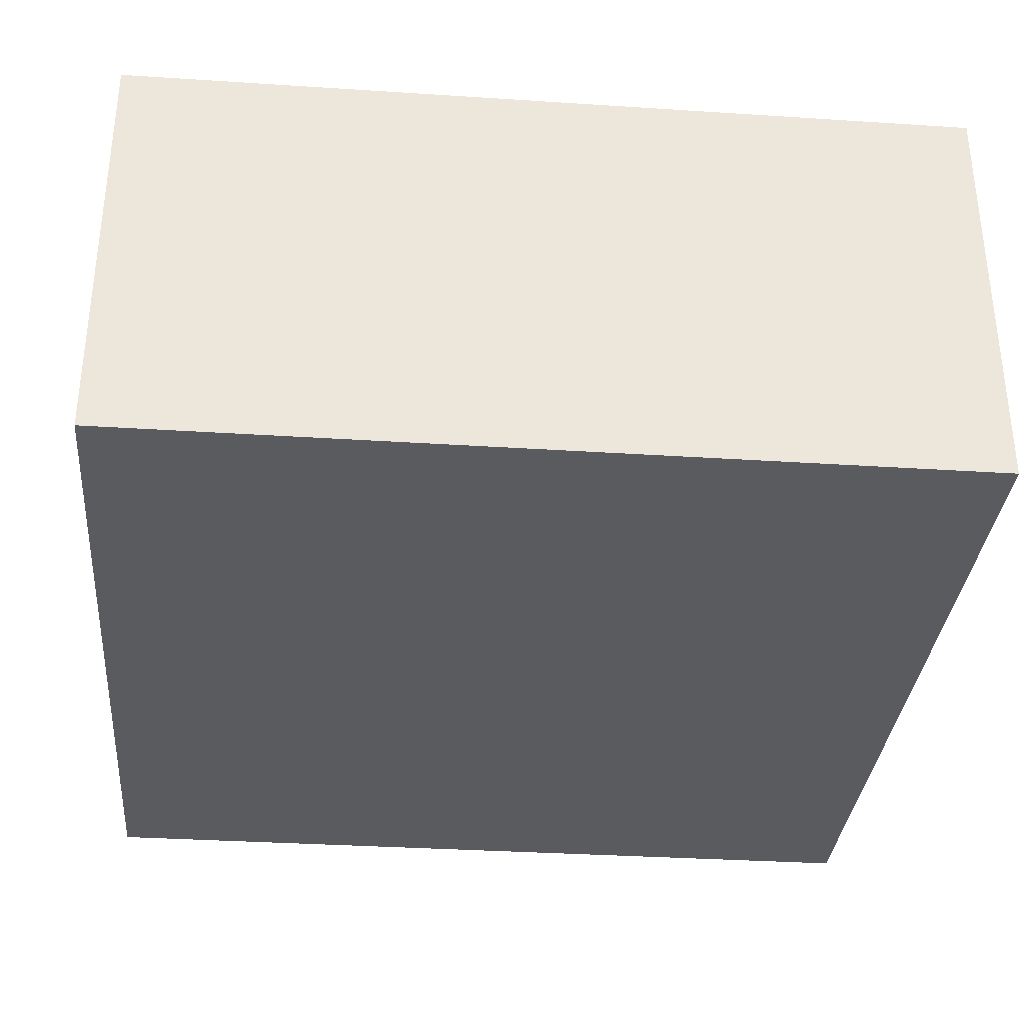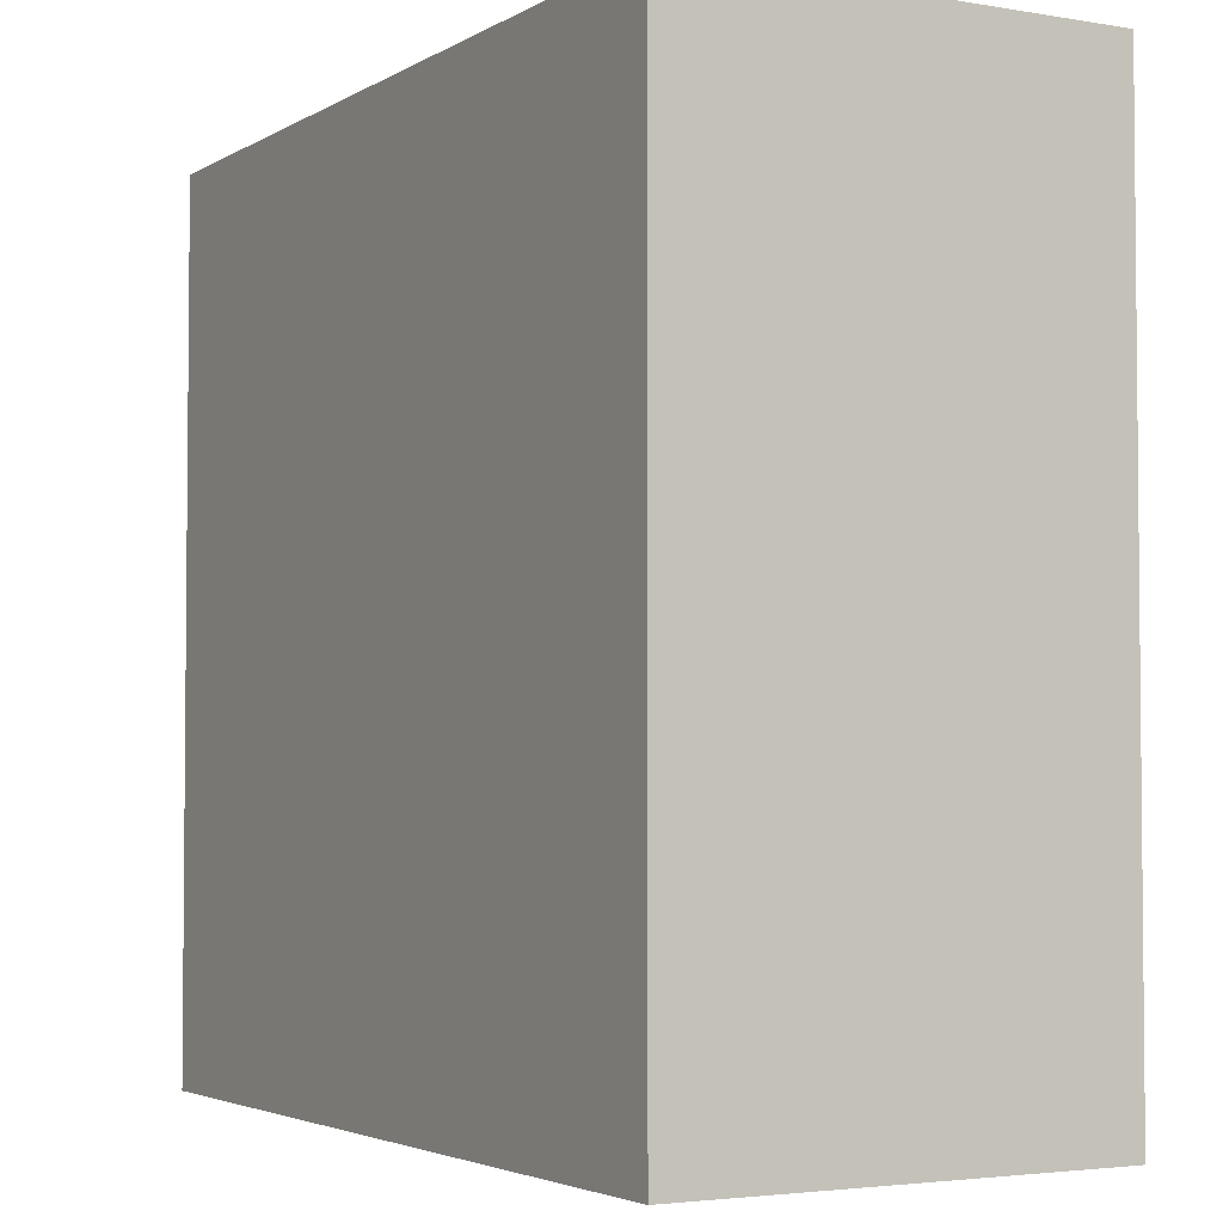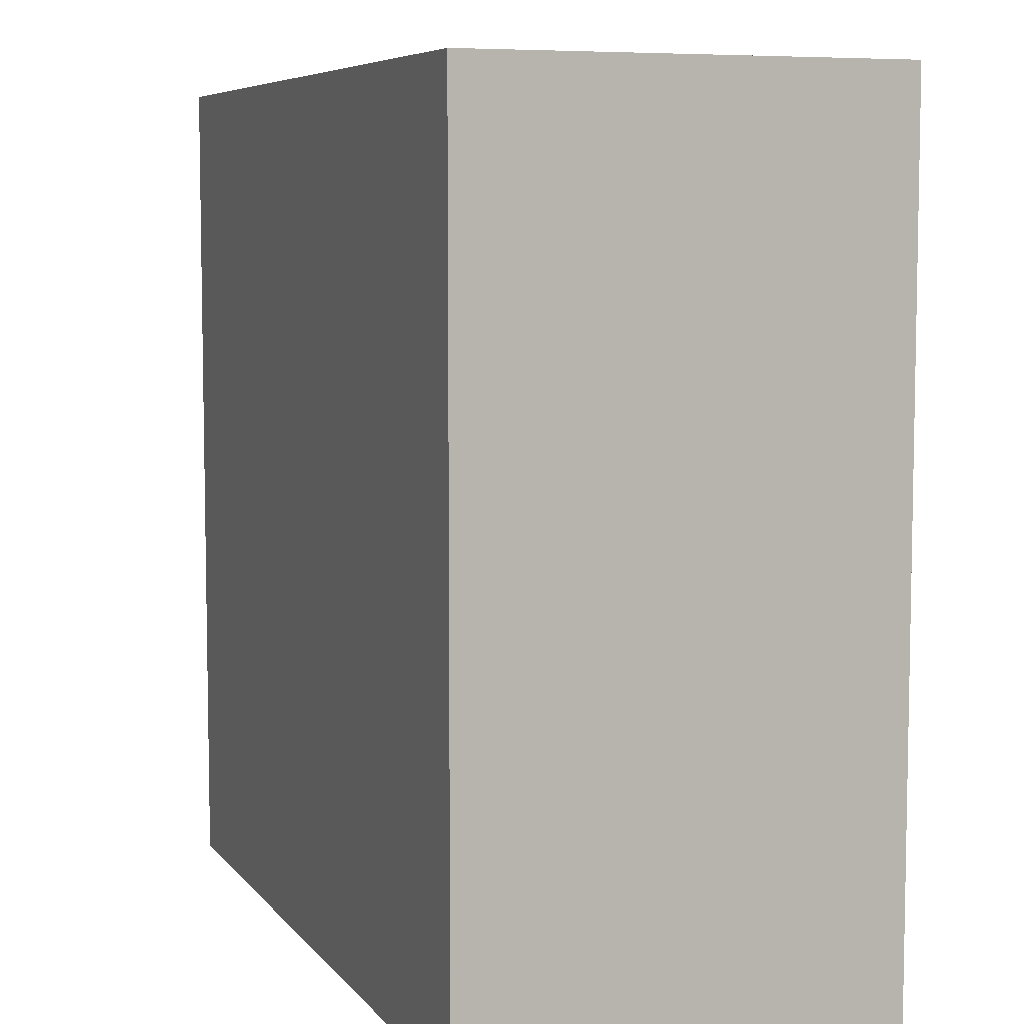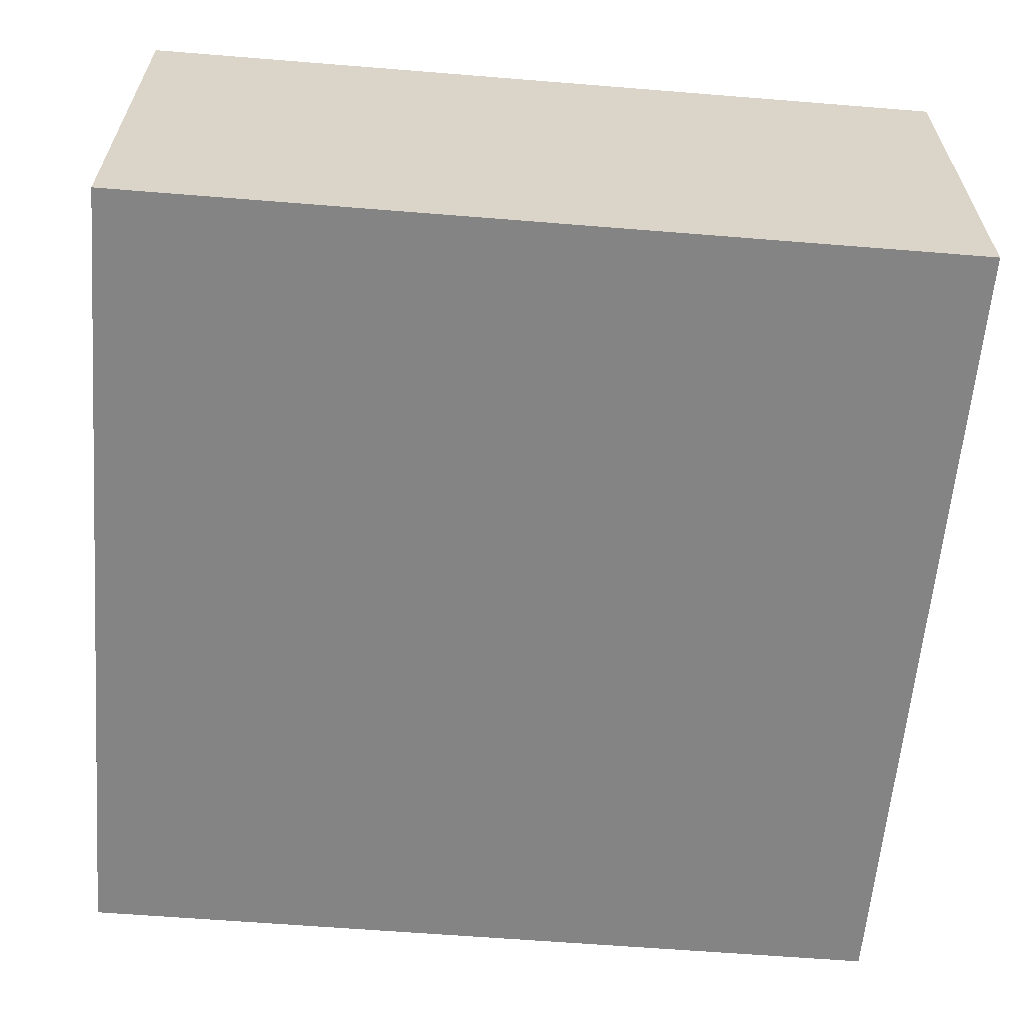
<metadata>
{"format":"obj","ext":"obj","renderer":"f3d","projection":"perspective","resolution":1024,"background":"white","views":[{"elev":-33.4,"azim":-5.1,"up":"+Y"},{"elev":-3.4,"azim":60.5,"up":"+Z"},{"elev":6.8,"azim":-110.4,"up":"+Z"},{"elev":-61.3,"azim":85.3,"up":"+Y"}]}
</metadata>
<code>
v -5 -2.5 -5
v -5 -1.5 -5
v -5 -0.5 -5
v -5 0.5 -5
v -5 1.5 -5
v -5 2.5 -5
v -4 -2.5 -5
v -4 -1.5 -5
v -4 -0.5 -5
v -4 0.5 -5
v -4 1.5 -5
v -4 2.5 -5
v -3 -2.5 -5
v -3 -1.5 -5
v -3 -0.5 -5
v -3 0.5 -5
v -3 1.5 -5
v -3 2.5 -5
v -2 -2.5 -5
v -2 -1.5 -5
v -2 -0.5 -5
v -2 0.5 -5
v -2 1.5 -5
v -2 2.5 -5
v -1 -2.5 -5
v -1 -1.5 -5
v -1 -0.5 -5
v -1 0.5 -5
v -1 1.5 -5
v -1 2.5 -5
v 0 -2.5 -5
v 0 -1.5 -5
v 0 -0.5 -5
v 0 0.5 -5
v 0 1.5 -5
v 0 2.5 -5
v 1 -2.5 -5
v 1 -1.5 -5
v 1 -0.5 -5
v 1 0.5 -5
v 1 1.5 -5
v 1 2.5 -5
v 2 -2.5 -5
v 2 -1.5 -5
v 2 -0.5 -5
v 2 0.5 -5
v 2 1.5 -5
v 2 2.5 -5
v 3 -2.5 -5
v 3 -1.5 -5
v 3 -0.5 -5
v 3 0.5 -5
v 3 1.5 -5
v 3 2.5 -5
v 4 -2.5 -5
v 4 -1.5 -5
v 4 -0.5 -5
v 4 0.5 -5
v 4 1.5 -5
v 4 2.5 -5
v 5 -2.5 -5
v 5 -1.5 -5
v 5 -0.5 -5
v 5 0.5 -5
v 5 1.5 -5
v 5 2.5 -5
v 5 -2.5 -4
v 5 -1.5 -4
v 5 -0.5 -4
v 5 0.5 -4
v 5 1.5 -4
v 5 2.5 -4
v 5 -2.5 -3
v 5 -1.5 -3
v 5 -0.5 -3
v 5 0.5 -3
v 5 1.5 -3
v 5 2.5 -3
v 5 -2.5 -2
v 5 -1.5 -2
v 5 -0.5 -2
v 5 0.5 -2
v 5 1.5 -2
v 5 2.5 -2
v 5 -2.5 -1
v 5 -1.5 -1
v 5 -0.5 -1
v 5 0.5 -1
v 5 1.5 -1
v 5 2.5 -1
v 5 -2.5 0
v 5 -1.5 0
v 5 -0.5 0
v 5 0.5 0
v 5 1.5 0
v 5 2.5 0
v 5 -2.5 1
v 5 -1.5 1
v 5 -0.5 1
v 5 0.5 1
v 5 1.5 1
v 5 2.5 1
v 5 -2.5 2
v 5 -1.5 2
v 5 -0.5 2
v 5 0.5 2
v 5 1.5 2
v 5 2.5 2
v 5 -2.5 3
v 5 -1.5 3
v 5 -0.5 3
v 5 0.5 3
v 5 1.5 3
v 5 2.5 3
v 5 -2.5 4
v 5 -1.5 4
v 5 -0.5 4
v 5 0.5 4
v 5 1.5 4
v 5 2.5 4
v 5 -2.5 5
v 5 -1.5 5
v 5 -0.5 5
v 5 0.5 5
v 5 1.5 5
v 5 2.5 5
v 4 -2.5 5
v 4 -1.5 5
v 4 -0.5 5
v 4 0.5 5
v 4 1.5 5
v 4 2.5 5
v 3 -2.5 5
v 3 -1.5 5
v 3 -0.5 5
v 3 0.5 5
v 3 1.5 5
v 3 2.5 5
v 2 -2.5 5
v 2 -1.5 5
v 2 -0.5 5
v 2 0.5 5
v 2 1.5 5
v 2 2.5 5
v 1 -2.5 5
v 1 -1.5 5
v 1 -0.5 5
v 1 0.5 5
v 1 1.5 5
v 1 2.5 5
v 0 -2.5 5
v 0 -1.5 5
v 0 -0.5 5
v 0 0.5 5
v 0 1.5 5
v 0 2.5 5
v -1 -2.5 5
v -1 -1.5 5
v -1 -0.5 5
v -1 0.5 5
v -1 1.5 5
v -1 2.5 5
v -2 -2.5 5
v -2 -1.5 5
v -2 -0.5 5
v -2 0.5 5
v -2 1.5 5
v -2 2.5 5
v -3 -2.5 5
v -3 -1.5 5
v -3 -0.5 5
v -3 0.5 5
v -3 1.5 5
v -3 2.5 5
v -4 -2.5 5
v -4 -1.5 5
v -4 -0.5 5
v -4 0.5 5
v -4 1.5 5
v -4 2.5 5
v -5 -2.5 5
v -5 -1.5 5
v -5 -0.5 5
v -5 0.5 5
v -5 1.5 5
v -5 2.5 5
v -5 -2.5 4
v -5 -1.5 4
v -5 -0.5 4
v -5 0.5 4
v -5 1.5 4
v -5 2.5 4
v -5 -2.5 3
v -5 -1.5 3
v -5 -0.5 3
v -5 0.5 3
v -5 1.5 3
v -5 2.5 3
v -5 -2.5 2
v -5 -1.5 2
v -5 -0.5 2
v -5 0.5 2
v -5 1.5 2
v -5 2.5 2
v -5 -2.5 1
v -5 -1.5 1
v -5 -0.5 1
v -5 0.5 1
v -5 1.5 1
v -5 2.5 1
v -5 -2.5 0
v -5 -1.5 0
v -5 -0.5 0
v -5 0.5 0
v -5 1.5 0
v -5 2.5 0
v -5 -2.5 -1
v -5 -1.5 -1
v -5 -0.5 -1
v -5 0.5 -1
v -5 1.5 -1
v -5 2.5 -1
v -5 -2.5 -2
v -5 -1.5 -2
v -5 -0.5 -2
v -5 0.5 -2
v -5 1.5 -2
v -5 2.5 -2
v -5 -2.5 -3
v -5 -1.5 -3
v -5 -0.5 -3
v -5 0.5 -3
v -5 1.5 -3
v -5 2.5 -3
v -5 -2.5 -4
v -5 -1.5 -4
v -5 -0.5 -4
v -5 0.5 -4
v -5 1.5 -4
v -5 2.5 -4
v -4 2.5 -4
v -4 2.5 -3
v -4 2.5 -2
v -4 2.5 -1
v -4 2.5 0
v -4 2.5 1
v -4 2.5 2
v -4 2.5 3
v -4 2.5 4
v -3 2.5 -4
v -3 2.5 -3
v -3 2.5 -2
v -3 2.5 -1
v -3 2.5 0
v -3 2.5 1
v -3 2.5 2
v -3 2.5 3
v -3 2.5 4
v -2 2.5 -4
v -2 2.5 -3
v -2 2.5 -2
v -2 2.5 -1
v -2 2.5 0
v -2 2.5 1
v -2 2.5 2
v -2 2.5 3
v -2 2.5 4
v -1 2.5 -4
v -1 2.5 -3
v -1 2.5 -2
v -1 2.5 -1
v -1 2.5 0
v -1 2.5 1
v -1 2.5 2
v -1 2.5 3
v -1 2.5 4
v 0 2.5 -4
v 0 2.5 -3
v 0 2.5 -2
v 0 2.5 -1
v 0 2.5 0
v 0 2.5 1
v 0 2.5 2
v 0 2.5 3
v 0 2.5 4
v 1 2.5 -4
v 1 2.5 -3
v 1 2.5 -2
v 1 2.5 -1
v 1 2.5 0
v 1 2.5 1
v 1 2.5 2
v 1 2.5 3
v 1 2.5 4
v 2 2.5 -4
v 2 2.5 -3
v 2 2.5 -2
v 2 2.5 -1
v 2 2.5 0
v 2 2.5 1
v 2 2.5 2
v 2 2.5 3
v 2 2.5 4
v 3 2.5 -4
v 3 2.5 -3
v 3 2.5 -2
v 3 2.5 -1
v 3 2.5 0
v 3 2.5 1
v 3 2.5 2
v 3 2.5 3
v 3 2.5 4
v 4 2.5 -4
v 4 2.5 -3
v 4 2.5 -2
v 4 2.5 -1
v 4 2.5 0
v 4 2.5 1
v 4 2.5 2
v 4 2.5 3
v 4 2.5 4
v -4 -2.5 4
v -4 -2.5 3
v -4 -2.5 2
v -4 -2.5 1
v -4 -2.5 0
v -4 -2.5 -1
v -4 -2.5 -2
v -4 -2.5 -3
v -4 -2.5 -4
v -3 -2.5 4
v -3 -2.5 3
v -3 -2.5 2
v -3 -2.5 1
v -3 -2.5 0
v -3 -2.5 -1
v -3 -2.5 -2
v -3 -2.5 -3
v -3 -2.5 -4
v -2 -2.5 4
v -2 -2.5 3
v -2 -2.5 2
v -2 -2.5 1
v -2 -2.5 0
v -2 -2.5 -1
v -2 -2.5 -2
v -2 -2.5 -3
v -2 -2.5 -4
v -1 -2.5 4
v -1 -2.5 3
v -1 -2.5 2
v -1 -2.5 1
v -1 -2.5 0
v -1 -2.5 -1
v -1 -2.5 -2
v -1 -2.5 -3
v -1 -2.5 -4
v 0 -2.5 4
v 0 -2.5 3
v 0 -2.5 2
v 0 -2.5 1
v 0 -2.5 0
v 0 -2.5 -1
v 0 -2.5 -2
v 0 -2.5 -3
v 0 -2.5 -4
v 1 -2.5 4
v 1 -2.5 3
v 1 -2.5 2
v 1 -2.5 1
v 1 -2.5 0
v 1 -2.5 -1
v 1 -2.5 -2
v 1 -2.5 -3
v 1 -2.5 -4
v 2 -2.5 4
v 2 -2.5 3
v 2 -2.5 2
v 2 -2.5 1
v 2 -2.5 0
v 2 -2.5 -1
v 2 -2.5 -2
v 2 -2.5 -3
v 2 -2.5 -4
v 3 -2.5 4
v 3 -2.5 3
v 3 -2.5 2
v 3 -2.5 1
v 3 -2.5 0
v 3 -2.5 -1
v 3 -2.5 -2
v 3 -2.5 -3
v 3 -2.5 -4
v 4 -2.5 4
v 4 -2.5 3
v 4 -2.5 2
v 4 -2.5 1
v 4 -2.5 0
v 4 -2.5 -1
v 4 -2.5 -2
v 4 -2.5 -3
v 4 -2.5 -4
o c_hezi5
f 1 2 8 7
f 7 8 14 13
f 13 14 20 19
f 19 20 26 25
f 25 26 32 31
f 31 32 38 37
f 37 38 44 43
f 43 44 50 49
f 49 50 56 55
f 55 56 62 61
f 3 4 10 9
f 9 10 16 15
f 15 16 22 21
f 21 22 28 27
f 27 28 34 33
f 33 34 40 39
f 39 40 46 45
f 45 46 52 51
f 51 52 58 57
f 57 58 64 63
f 5 6 12 11
f 11 12 18 17
f 17 18 24 23
f 23 24 30 29
f 29 30 36 35
f 35 36 42 41
f 41 42 48 47
f 47 48 54 53
f 53 54 60 59
f 59 60 66 65
f 61 62 68 67
f 67 68 74 73
f 73 74 80 79
f 79 80 86 85
f 85 86 92 91
f 91 92 98 97
f 97 98 104 103
f 103 104 110 109
f 109 110 116 115
f 115 116 122 121
f 63 64 70 69
f 69 70 76 75
f 75 76 82 81
f 81 82 88 87
f 87 88 94 93
f 93 94 100 99
f 99 100 106 105
f 105 106 112 111
f 111 112 118 117
f 117 118 124 123
f 65 66 72 71
f 71 72 78 77
f 77 78 84 83
f 83 84 90 89
f 89 90 96 95
f 95 96 102 101
f 101 102 108 107
f 107 108 114 113
f 113 114 120 119
f 119 120 126 125
f 121 122 128 127
f 127 128 134 133
f 133 134 140 139
f 139 140 146 145
f 145 146 152 151
f 151 152 158 157
f 157 158 164 163
f 163 164 170 169
f 169 170 176 175
f 175 176 182 181
f 123 124 130 129
f 129 130 136 135
f 135 136 142 141
f 141 142 148 147
f 147 148 154 153
f 153 154 160 159
f 159 160 166 165
f 165 166 172 171
f 171 172 178 177
f 177 178 184 183
f 125 126 132 131
f 131 132 138 137
f 137 138 144 143
f 143 144 150 149
f 149 150 156 155
f 155 156 162 161
f 161 162 168 167
f 167 168 174 173
f 173 174 180 179
f 179 180 186 185
f 181 182 188 187
f 187 188 194 193
f 193 194 200 199
f 199 200 206 205
f 205 206 212 211
f 211 212 218 217
f 217 218 224 223
f 223 224 230 229
f 229 230 236 235
f 235 236 2 1
f 183 184 190 189
f 189 190 196 195
f 195 196 202 201
f 201 202 208 207
f 207 208 214 213
f 213 214 220 219
f 219 220 226 225
f 225 226 232 231
f 231 232 238 237
f 237 238 4 3
f 185 186 192 191
f 191 192 198 197
f 197 198 204 203
f 203 204 210 209
f 209 210 216 215
f 215 216 222 221
f 221 222 228 227
f 227 228 234 233
f 233 234 240 239
f 239 240 6 5
f 241 242 251 250
f 250 251 260 259
f 259 260 269 268
f 268 269 278 277
f 277 278 287 286
f 286 287 296 295
f 295 296 305 304
f 304 305 314 313
f 242 243 252 251
f 305 306 315 314
f 243 244 253 252
f 261 262 271 270
f 270 271 280 279
f 279 280 289 288
f 288 289 298 297
f 306 307 316 315
f 244 245 254 253
f 262 263 272 271
f 289 290 299 298
f 307 308 317 316
f 245 246 255 254
f 263 264 273 272
f 290 291 300 299
f 308 309 318 317
f 246 247 256 255
f 264 265 274 273
f 273 274 283 282
f 282 283 292 291
f 291 292 301 300
f 309 310 319 318
f 247 248 257 256
f 310 311 320 319
f 248 249 258 257
f 257 258 267 266
f 266 267 276 275
f 275 276 285 284
f 284 285 294 293
f 293 294 303 302
f 302 303 312 311
f 311 312 321 320
f 181 187 322 175
f 175 322 331 169
f 169 331 340 163
f 163 340 349 157
f 157 349 358 151
f 151 358 367 145
f 145 367 376 139
f 139 376 385 133
f 133 385 394 127
f 127 394 115 121
f 187 193 323 322
f 322 323 332 331
f 331 332 341 340
f 340 341 350 349
f 349 350 359 358
f 358 359 368 367
f 367 368 377 376
f 376 377 386 385
f 385 386 395 394
f 394 395 109 115
f 193 199 324 323
f 323 324 333 332
f 332 333 342 341
f 341 342 351 350
f 350 351 360 359
f 359 360 369 368
f 368 369 378 377
f 377 378 387 386
f 386 387 396 395
f 395 396 103 109
f 199 205 325 324
f 324 325 334 333
f 333 334 343 342
f 342 343 352 351
f 351 352 361 360
f 360 361 370 369
f 369 370 379 378
f 378 379 388 387
f 387 388 397 396
f 396 397 97 103
f 205 211 326 325
f 325 326 335 334
f 334 335 344 343
f 343 344 353 352
f 352 353 362 361
f 361 362 371 370
f 370 371 380 379
f 379 380 389 388
f 388 389 398 397
f 397 398 91 97
f 211 217 327 326
f 326 327 336 335
f 335 336 345 344
f 344 345 354 353
f 353 354 363 362
f 362 363 372 371
f 371 372 381 380
f 380 381 390 389
f 389 390 399 398
f 398 399 85 91
f 217 223 328 327
f 327 328 337 336
f 336 337 346 345
f 345 346 355 354
f 354 355 364 363
f 363 364 373 372
f 372 373 382 381
f 381 382 391 390
f 390 391 400 399
f 399 400 79 85
f 223 229 329 328
f 328 329 338 337
f 337 338 347 346
f 346 347 356 355
f 355 356 365 364
f 364 365 374 373
f 373 374 383 382
f 382 383 392 391
f 391 392 401 400
f 400 401 73 79
f 229 235 330 329
f 329 330 339 338
f 338 339 348 347
f 347 348 357 356
f 356 357 366 365
f 365 366 375 374
f 374 375 384 383
f 383 384 393 392
f 392 393 402 401
f 401 402 67 73
f 235 1 7 330
f 330 7 13 339
f 339 13 19 348
f 348 19 25 357
f 357 25 31 366
f 366 31 37 375
f 375 37 43 384
f 384 43 49 393
f 393 49 55 402
f 402 55 61 67
f 2 3 9 8
f 8 9 15 14
f 14 15 21 20
f 20 21 27 26
f 26 27 33 32
f 32 33 39 38
f 38 39 45 44
f 44 45 51 50
f 50 51 57 56
f 56 57 63 62
f 4 5 11 10
f 10 11 17 16
f 16 17 23 22
f 22 23 29 28
f 28 29 35 34
f 34 35 41 40
f 40 41 47 46
f 46 47 53 52
f 52 53 59 58
f 58 59 65 64
f 62 63 69 68
f 68 69 75 74
f 74 75 81 80
f 80 81 87 86
f 86 87 93 92
f 92 93 99 98
f 98 99 105 104
f 104 105 111 110
f 110 111 117 116
f 116 117 123 122
f 64 65 71 70
f 70 71 77 76
f 76 77 83 82
f 82 83 89 88
f 88 89 95 94
f 94 95 101 100
f 100 101 107 106
f 106 107 113 112
f 112 113 119 118
f 118 119 125 124
f 122 123 129 128
f 128 129 135 134
f 134 135 141 140
f 140 141 147 146
f 146 147 153 152
f 152 153 159 158
f 158 159 165 164
f 164 165 171 170
f 170 171 177 176
f 176 177 183 182
f 124 125 131 130
f 130 131 137 136
f 136 137 143 142
f 142 143 149 148
f 148 149 155 154
f 154 155 161 160
f 160 161 167 166
f 166 167 173 172
f 172 173 179 178
f 178 179 185 184
f 182 183 189 188
f 188 189 195 194
f 194 195 201 200
f 200 201 207 206
f 206 207 213 212
f 212 213 219 218
f 218 219 225 224
f 224 225 231 230
f 230 231 237 236
f 236 237 3 2
f 184 185 191 190
f 190 191 197 196
f 196 197 203 202
f 202 203 209 208
f 208 209 215 214
f 214 215 221 220
f 220 221 227 226
f 226 227 233 232
f 232 233 239 238
f 238 239 5 4
f 6 240 241 12
f 12 241 250 18
f 18 250 259 24
f 24 259 268 30
f 30 268 277 36
f 36 277 286 42
f 42 286 295 48
f 48 295 304 54
f 54 304 313 60
f 60 313 72 66
f 240 234 242 241
f 313 314 78 72
f 234 228 243 242
f 251 252 261 260
f 260 261 270 269
f 269 270 279 278
f 278 279 288 287
f 287 288 297 296
f 296 297 306 305
f 314 315 84 78
f 228 222 244 243
f 252 253 262 261
f 297 298 307 306
f 315 316 90 84
f 222 216 245 244
f 253 254 263 262
f 271 272 281 280
f 280 281 290 289
f 298 299 308 307
f 316 317 96 90
f 216 210 246 245
f 254 255 264 263
f 272 273 282 281
f 281 282 291 290
f 299 300 309 308
f 317 318 102 96
f 210 204 247 246
f 255 256 265 264
f 300 301 310 309
f 318 319 108 102
f 204 198 248 247
f 256 257 266 265
f 265 266 275 274
f 274 275 284 283
f 283 284 293 292
f 292 293 302 301
f 301 302 311 310
f 319 320 114 108
f 198 192 249 248
f 320 321 120 114
f 192 186 180 249
f 249 180 174 258
f 258 174 168 267
f 267 168 162 276
f 276 162 156 285
f 285 156 150 294
f 294 150 144 303
f 303 144 138 312
f 312 138 132 321
f 321 132 126 120

</code>
